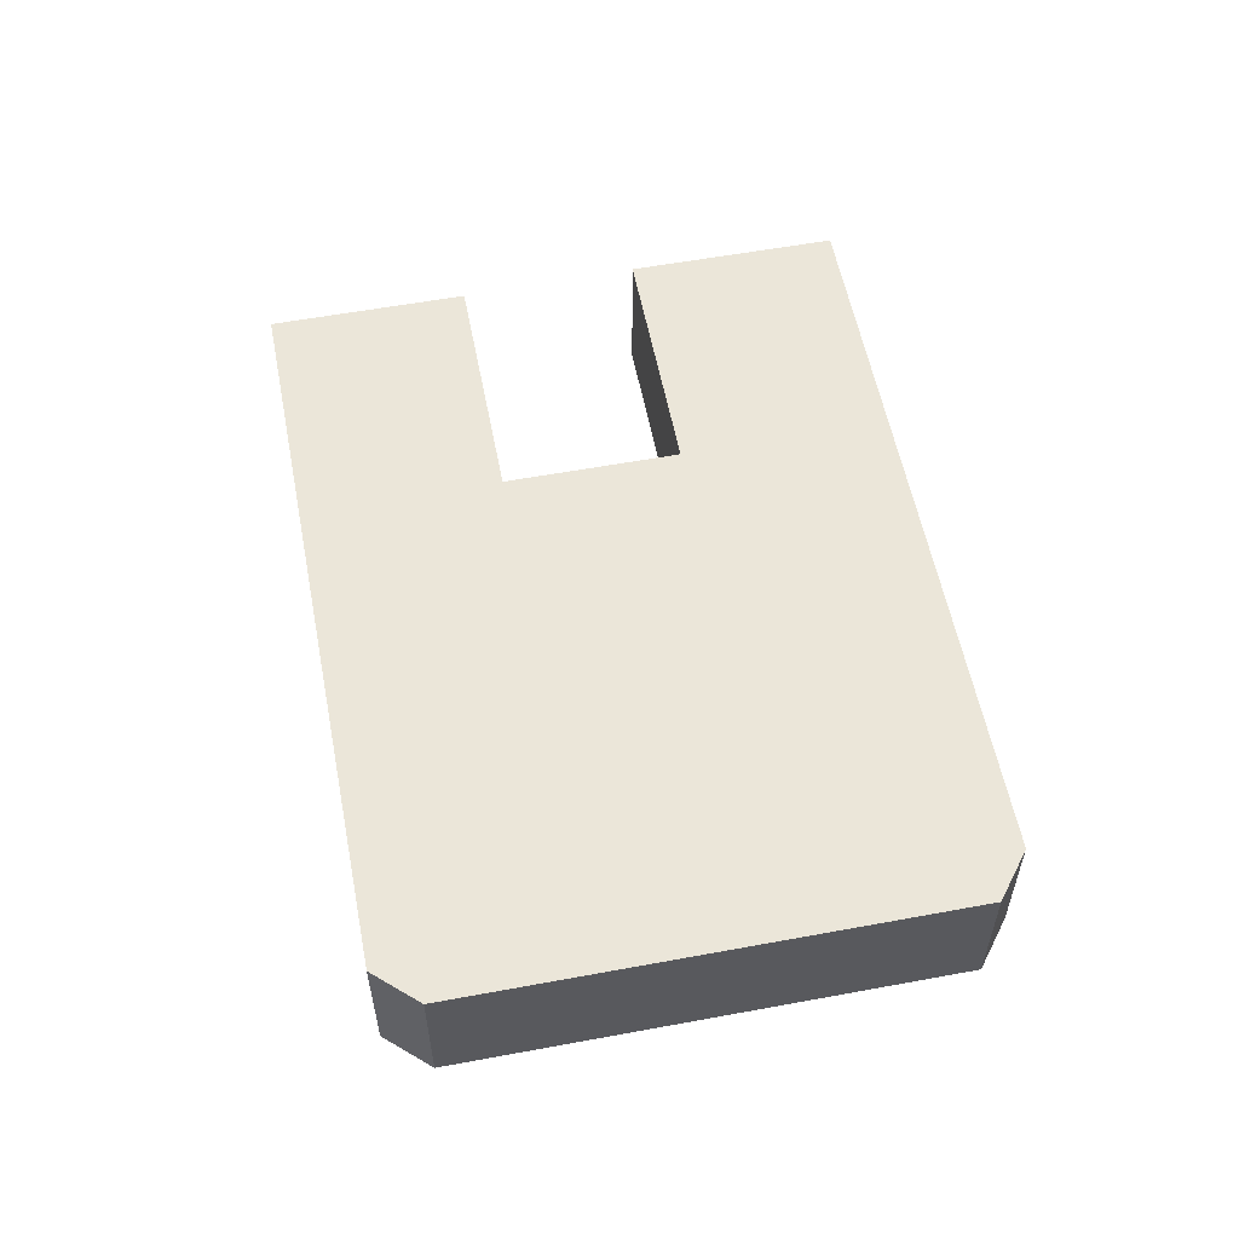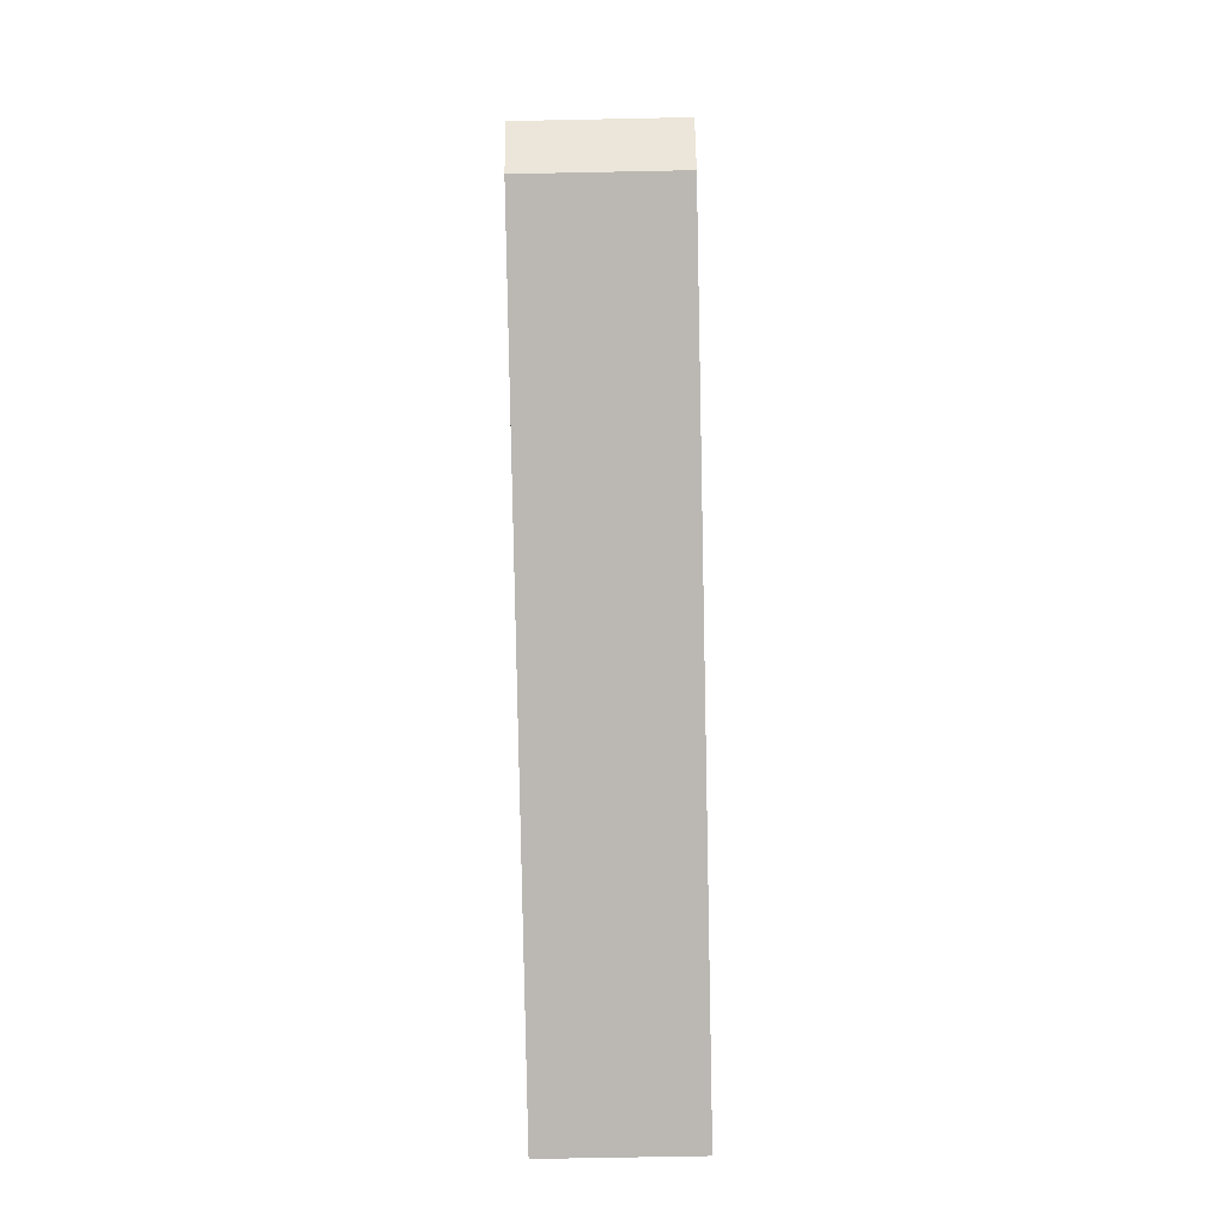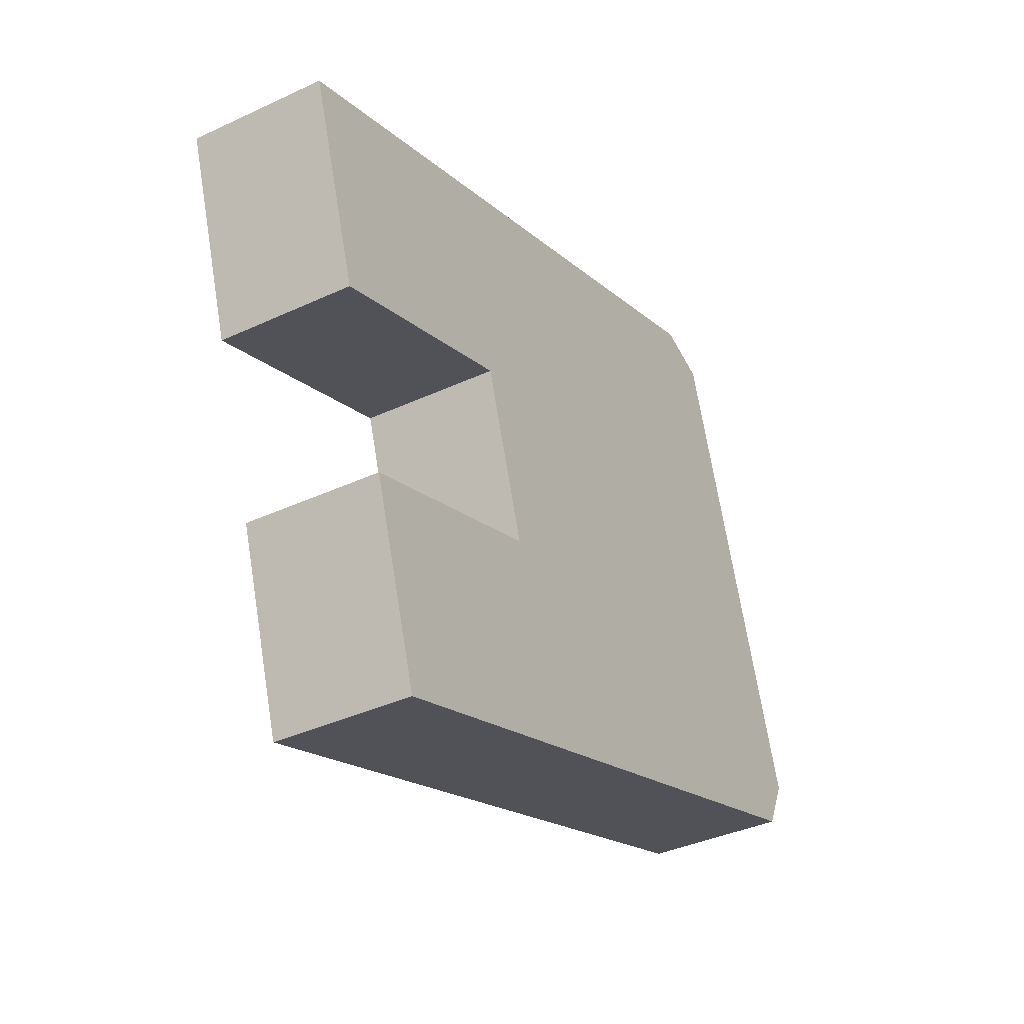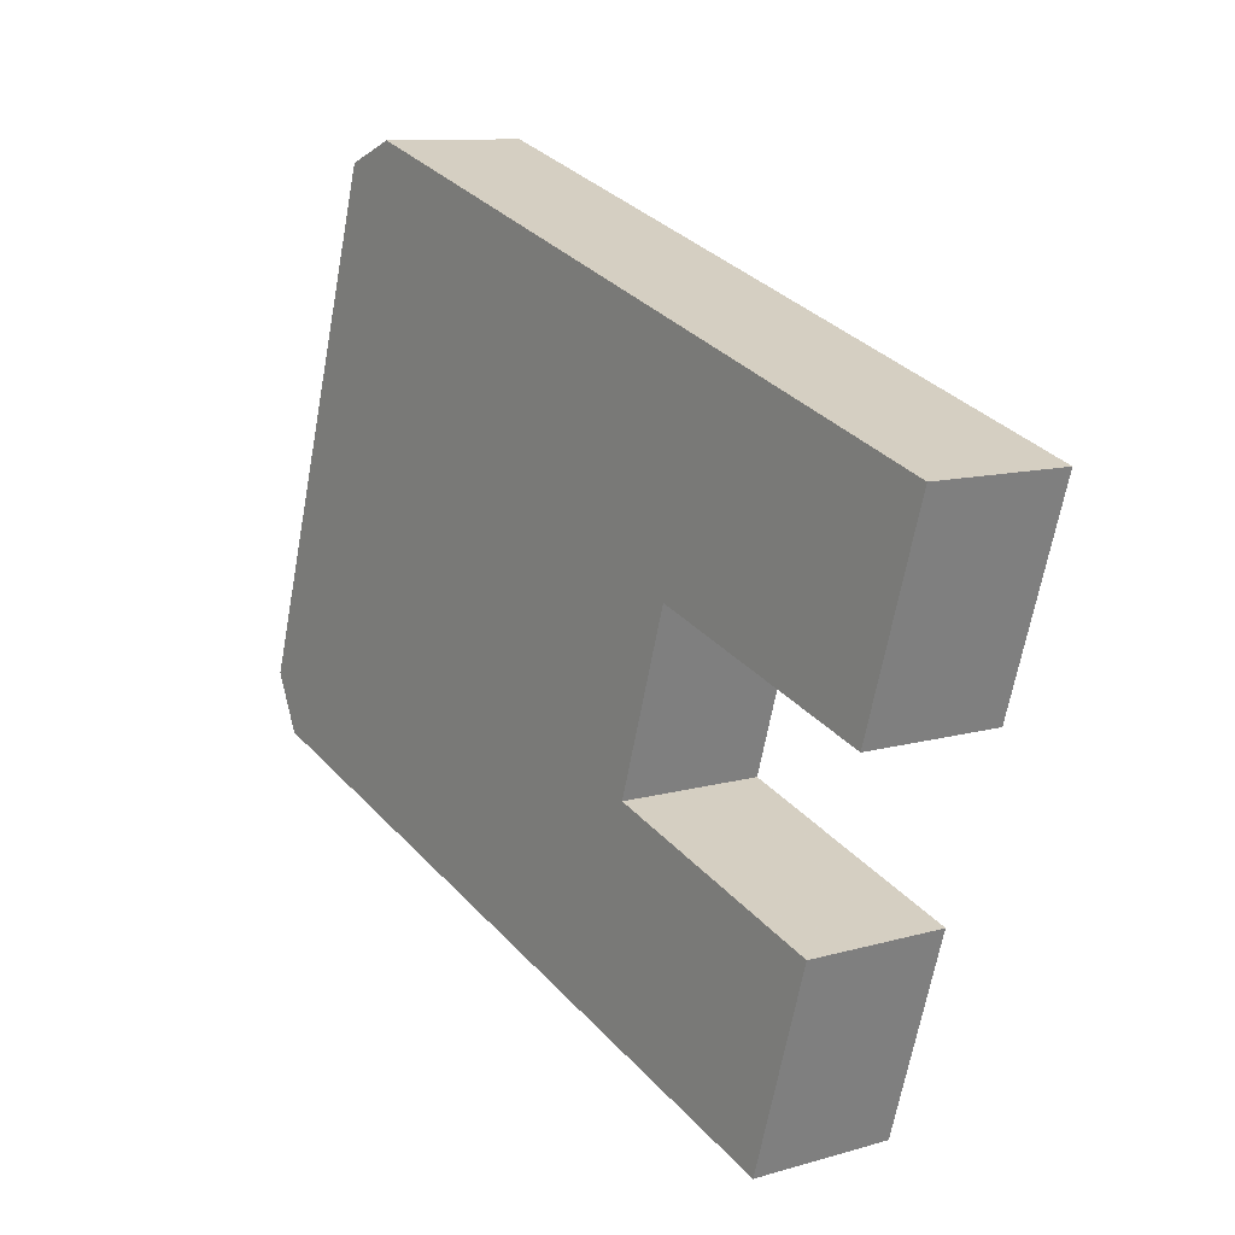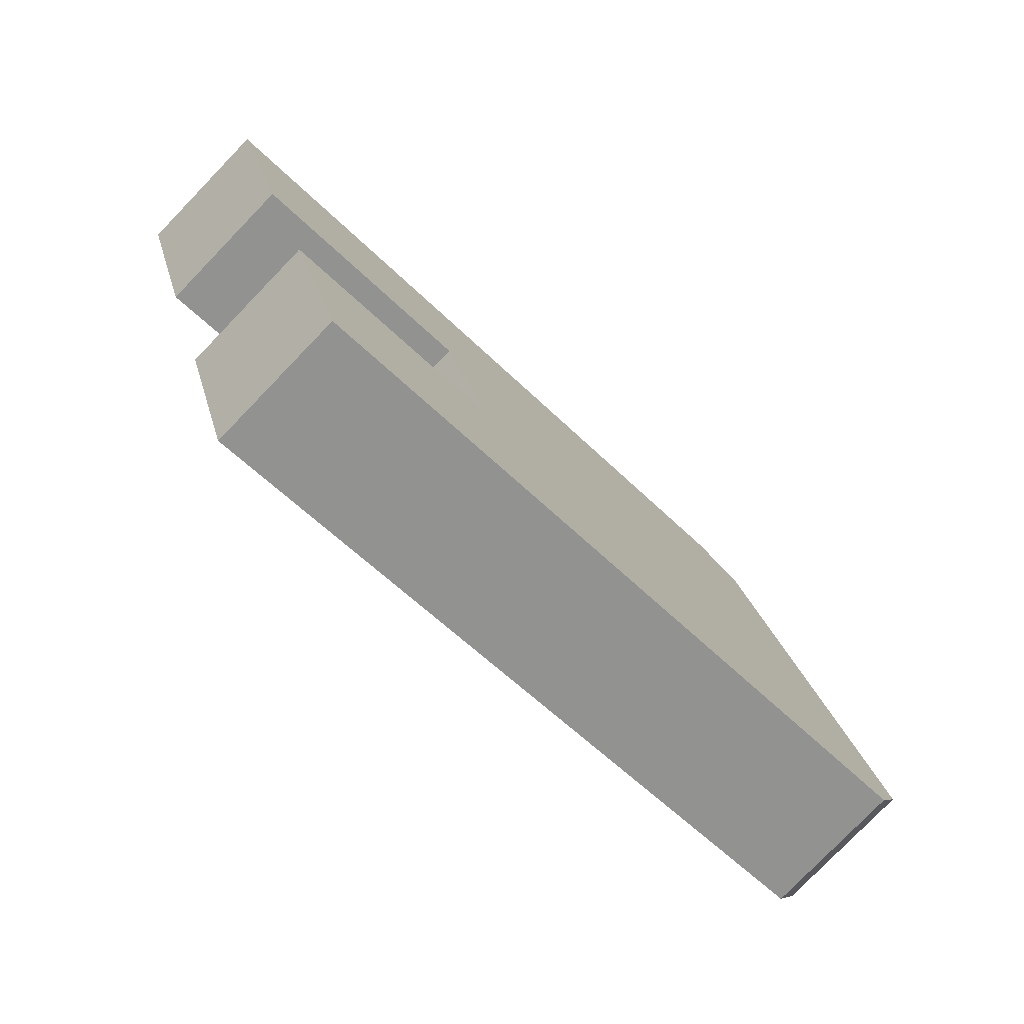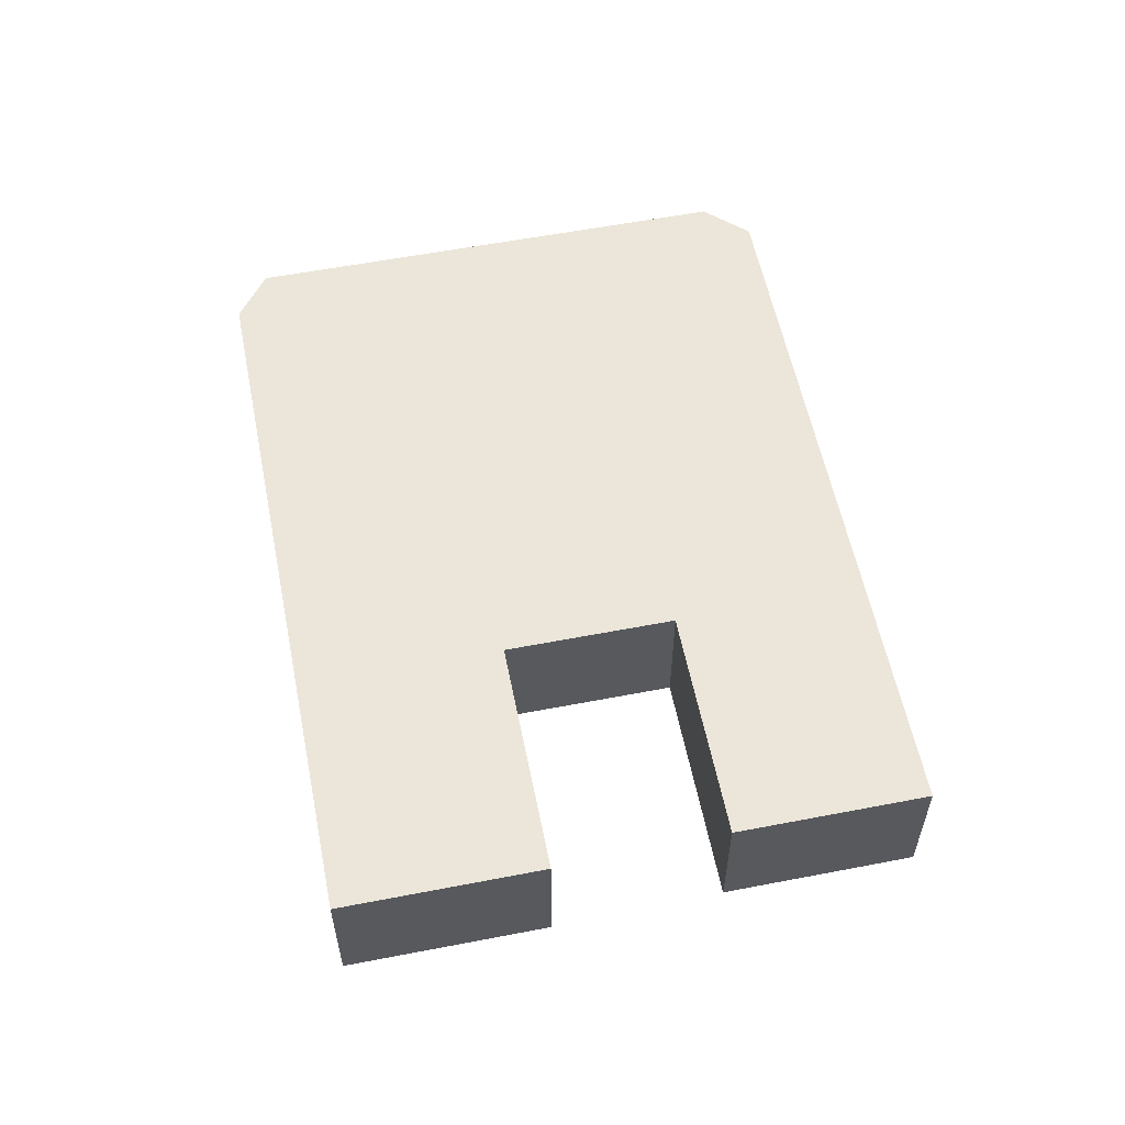
<metadata>
{"format":"obj","ext":"obj","renderer":"f3d","projection":"perspective","resolution":1024,"background":"white","views":[{"elev":56.8,"azim":-83.3,"up":"+Y"},{"elev":-65.2,"azim":-88.8,"up":"+Z"},{"elev":-37.1,"azim":121.1,"up":"+Z"},{"elev":10.5,"azim":53.9,"up":"+Z"},{"elev":-78.6,"azim":136.0,"up":"+Z"},{"elev":57.3,"azim":96.3,"up":"+Y"}]}
</metadata>
<code>
v 4.691 -0.1261 -4.547
v 4.684 -0.1261 -4.532
v 4.728 -0.1261 -4.394
v 4.744 -0.1261 -4.389
v 4.842 -0.1261 -4.536
v 4.857 -0.1261 -4.488
v 4.89 -0.1261 -4.611
v 4.908 -0.1261 -4.557
v 4.924 -0.1261 -4.509
v 4.942 -0.1261 -4.452
v 4.728 -0.1655 -4.394
v 4.684 -0.1655 -4.532
v 4.691 -0.1655 -4.547
v 4.744 -0.1655 -4.389
v 4.842 -0.1655 -4.536
v 4.857 -0.1655 -4.488
v 4.89 -0.1655 -4.611
v 4.908 -0.1655 -4.557
v 4.924 -0.1655 -4.509
v 4.942 -0.1655 -4.452
v 4.744 -0.1655 -4.389
v 4.828 -0.1655 -4.415
v 4.828 -0.1261 -4.415
v 4.744 -0.1261 -4.389
v 4.728 -0.1655 -4.394
v 4.744 -0.1655 -4.389
v 4.744 -0.1261 -4.389
v 4.728 -0.1261 -4.394
v 4.722 -0.1655 -4.415
v 4.728 -0.1655 -4.394
v 4.728 -0.1261 -4.394
v 4.722 -0.1261 -4.415
v 4.684 -0.1655 -4.532
v 4.722 -0.1655 -4.415
v 4.722 -0.1261 -4.415
v 4.684 -0.1261 -4.532
v 4.691 -0.1655 -4.547
v 4.684 -0.1655 -4.532
v 4.684 -0.1261 -4.532
v 4.691 -0.1261 -4.547
v 4.89 -0.1655 -4.611
v 4.691 -0.1655 -4.547
v 4.691 -0.1261 -4.547
v 4.89 -0.1261 -4.611
v 4.908 -0.1655 -4.557
v 4.89 -0.1655 -4.611
v 4.89 -0.1261 -4.611
v 4.908 -0.1261 -4.557
v 4.842 -0.1655 -4.536
v 4.908 -0.1655 -4.557
v 4.908 -0.1261 -4.557
v 4.842 -0.1261 -4.536
v 4.857 -0.1655 -4.488
v 4.842 -0.1655 -4.536
v 4.842 -0.1261 -4.536
v 4.857 -0.1261 -4.488
v 4.924 -0.1655 -4.509
v 4.857 -0.1655 -4.488
v 4.857 -0.1261 -4.488
v 4.924 -0.1261 -4.509
v 4.942 -0.1655 -4.452
v 4.924 -0.1655 -4.509
v 4.924 -0.1261 -4.509
v 4.942 -0.1261 -4.452
v 4.828 -0.1655 -4.415
v 4.942 -0.1655 -4.452
v 4.942 -0.1261 -4.452
v 4.828 -0.1261 -4.415
f 1 2 3
f 1 3 4
f 1 4 5
f 6 5 4
f 7 1 5
f 8 7 5
f 9 6 4
f 10 9 4
f 11 12 13
f 14 11 13
f 15 14 13
f 14 15 16
f 15 13 17
f 18 15 17
f 14 16 19
f 20 14 19
f 21 22 23
f 21 23 24
f 25 26 27
f 25 27 28
f 29 30 31
f 29 31 32
f 33 34 35
f 33 35 36
f 37 38 39
f 37 39 40
f 41 42 43
f 41 43 44
f 45 46 47
f 45 47 48
f 49 50 51
f 49 51 52
f 53 54 55
f 53 55 56
f 57 58 59
f 57 59 60
f 61 62 63
f 61 63 64
f 65 66 67
f 65 67 68

</code>
